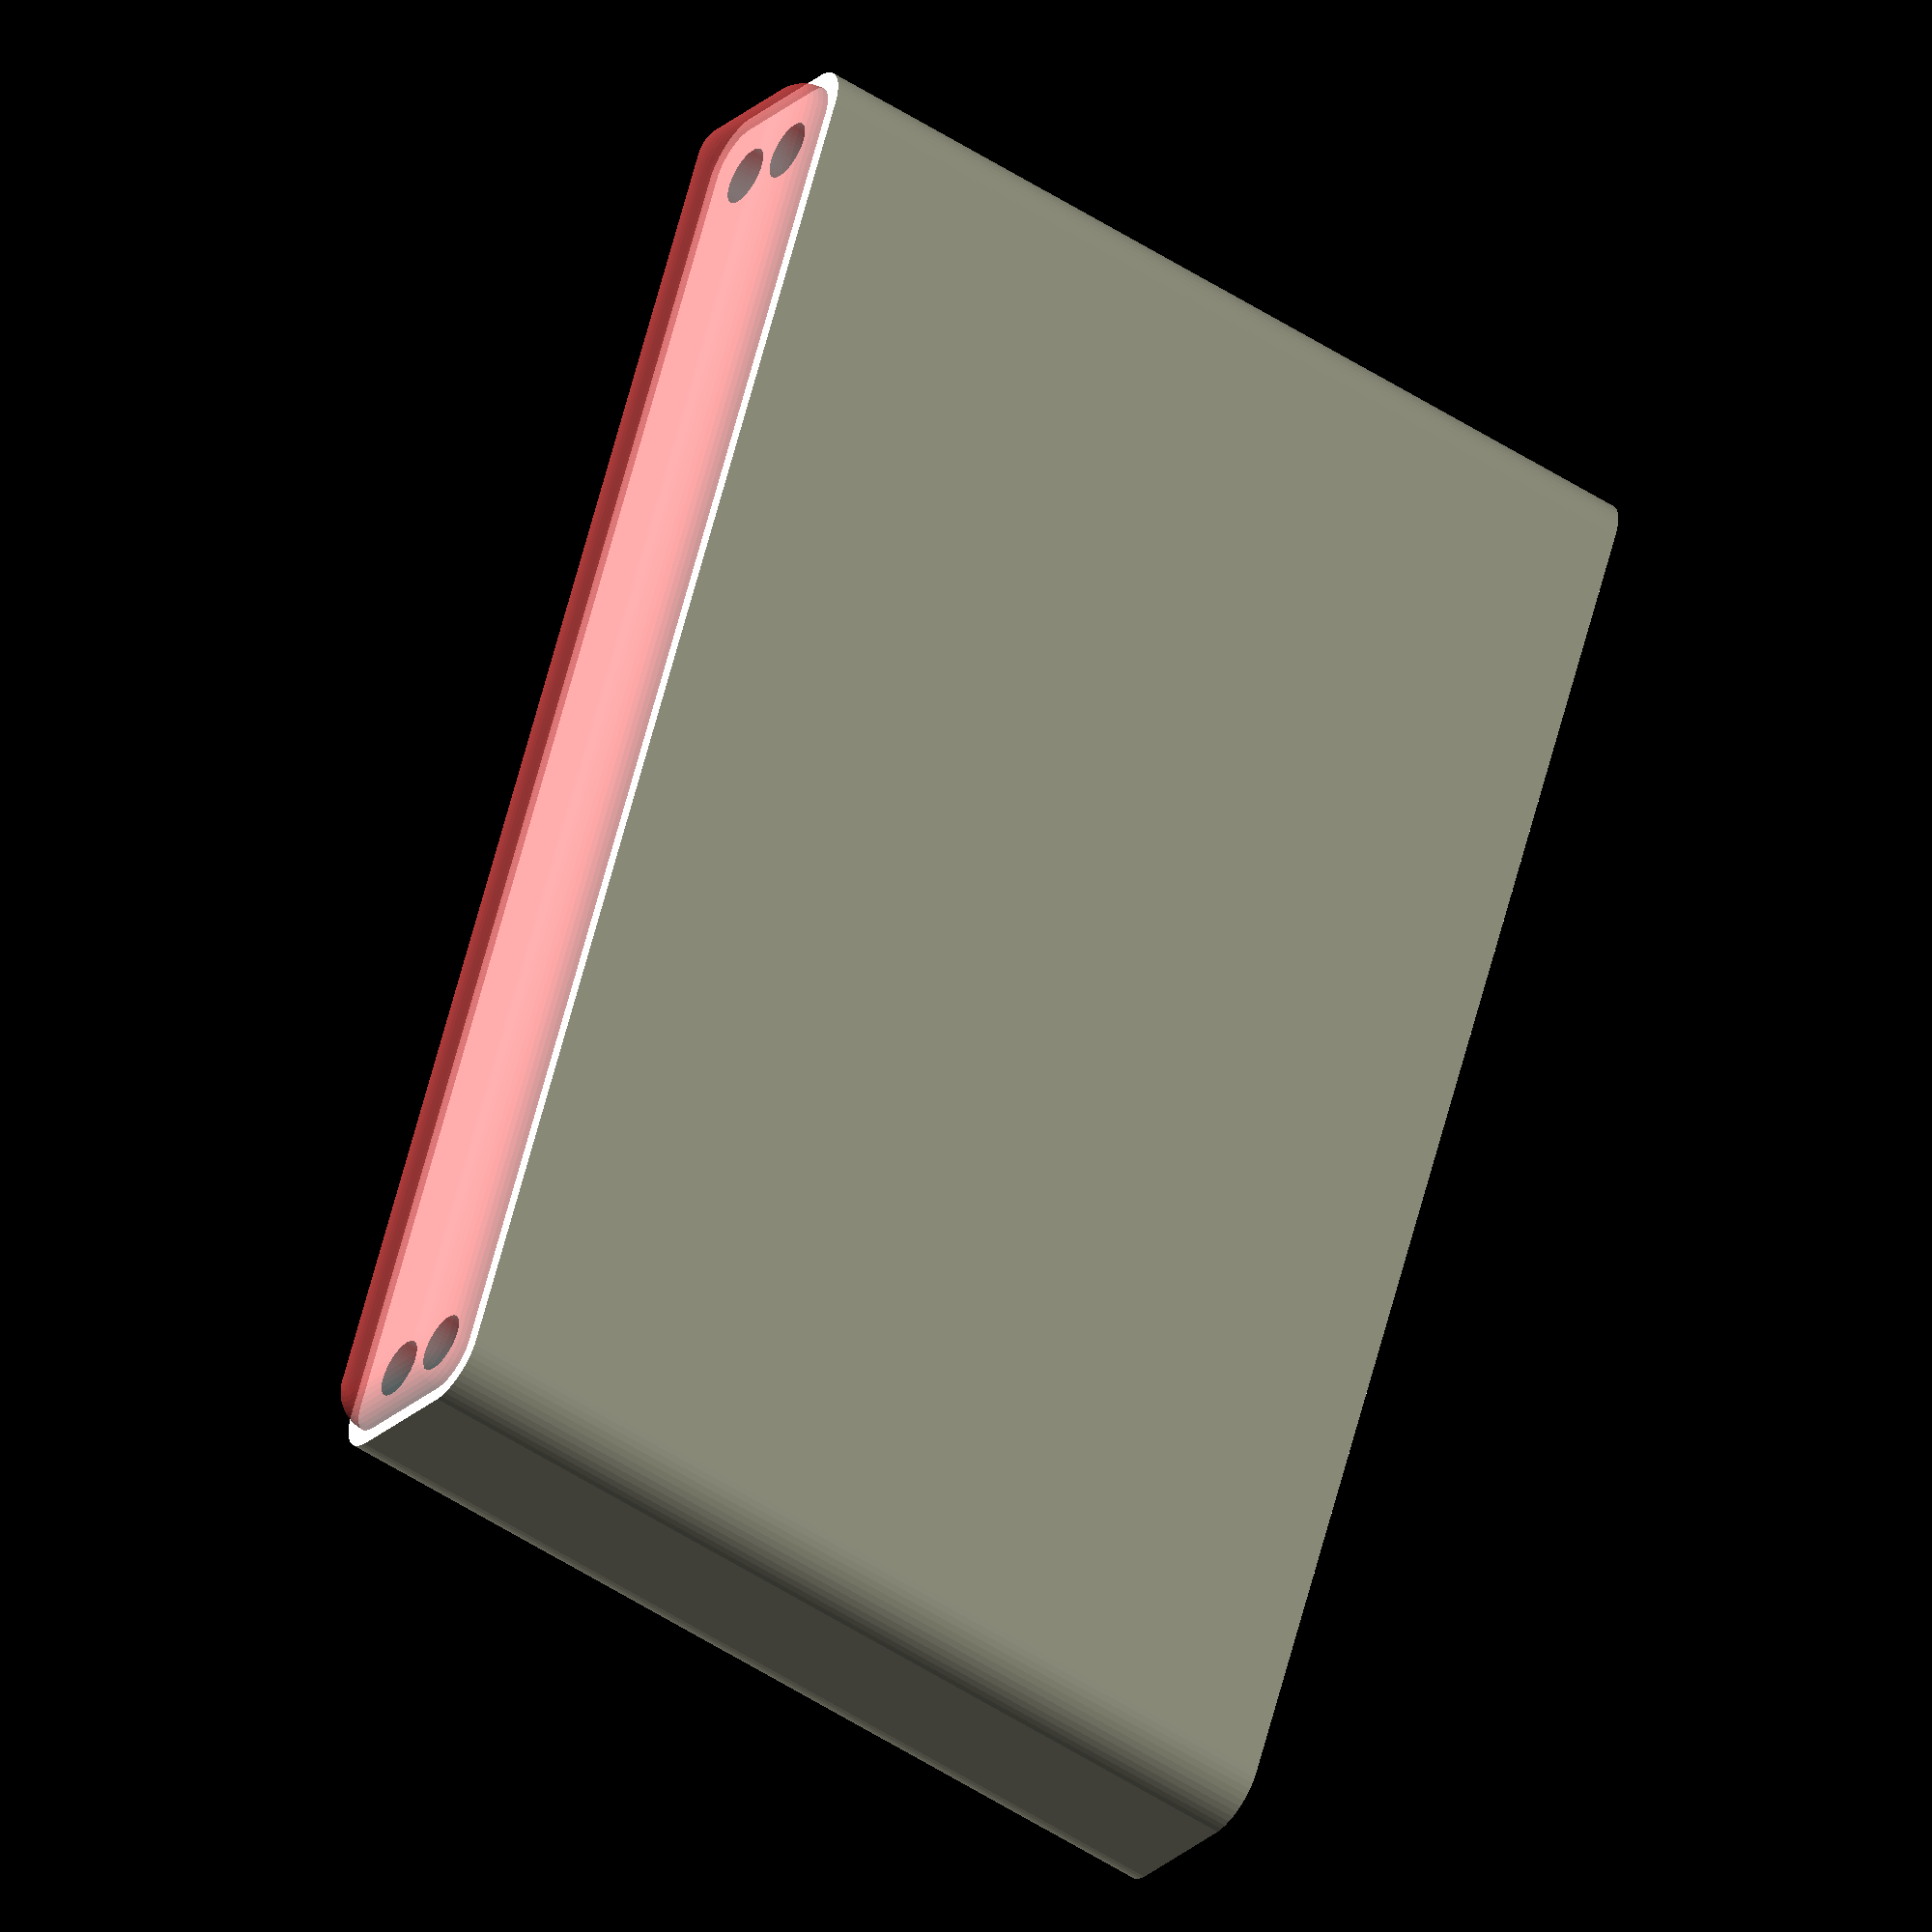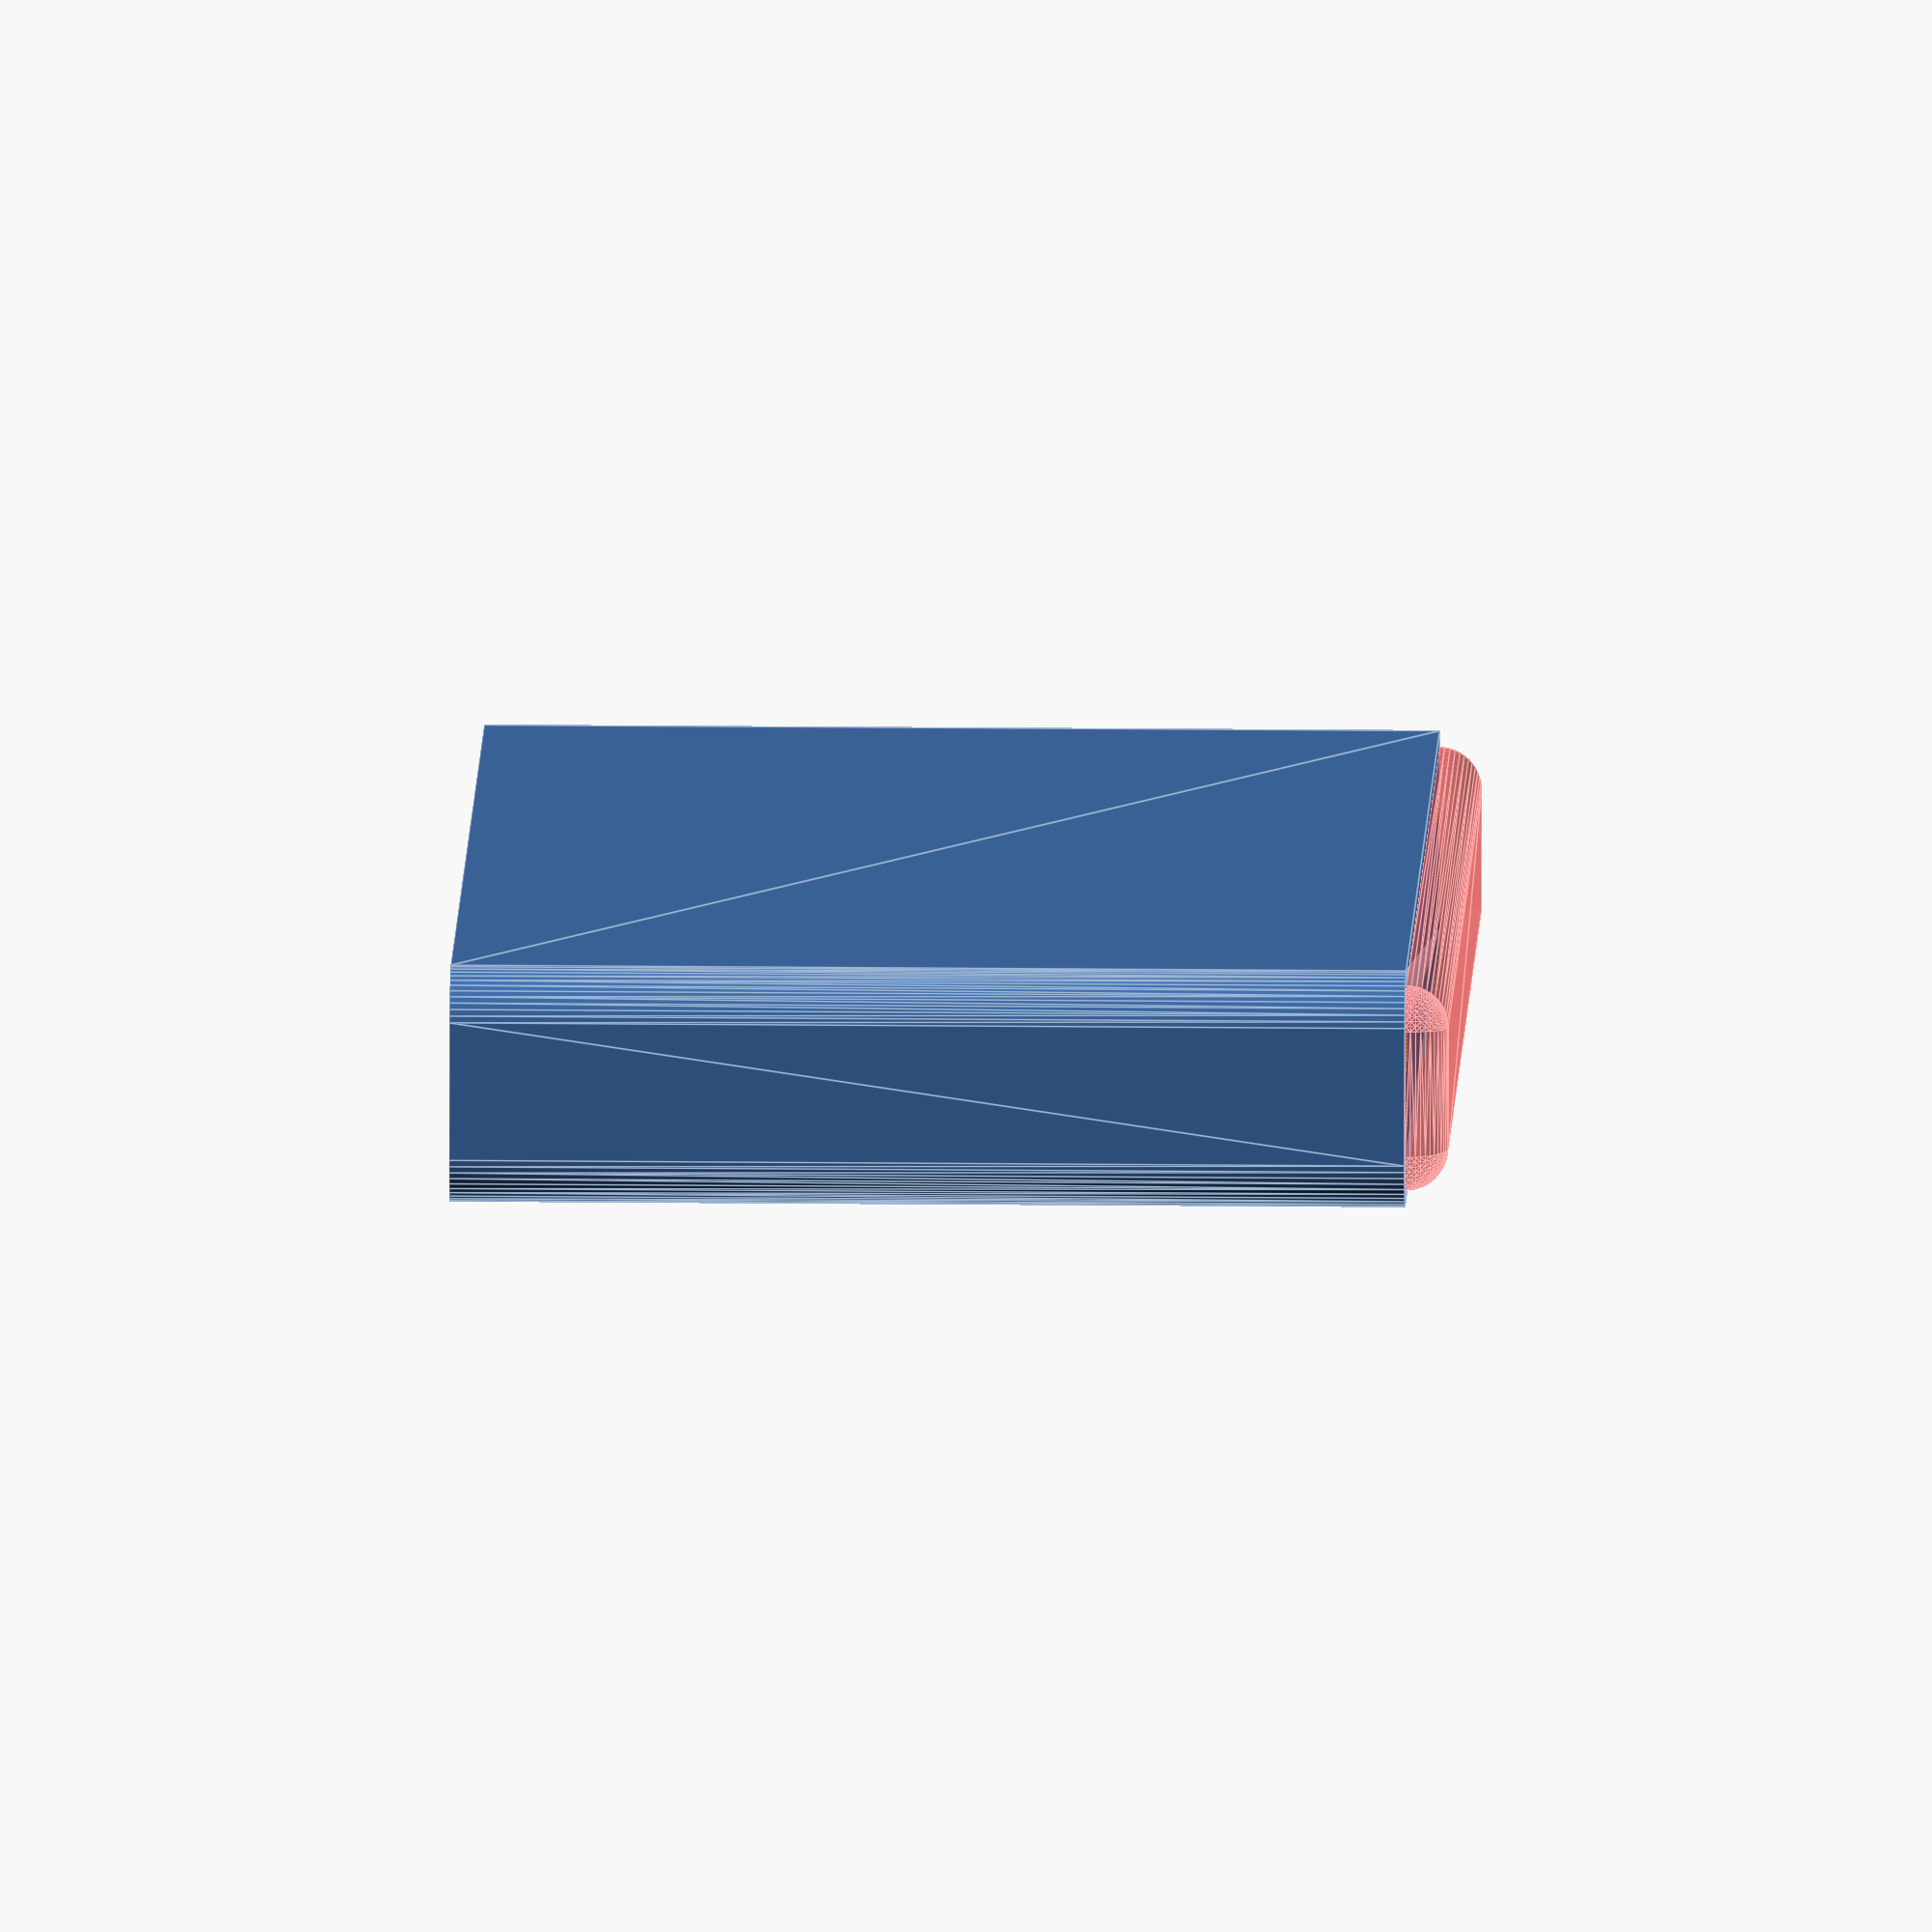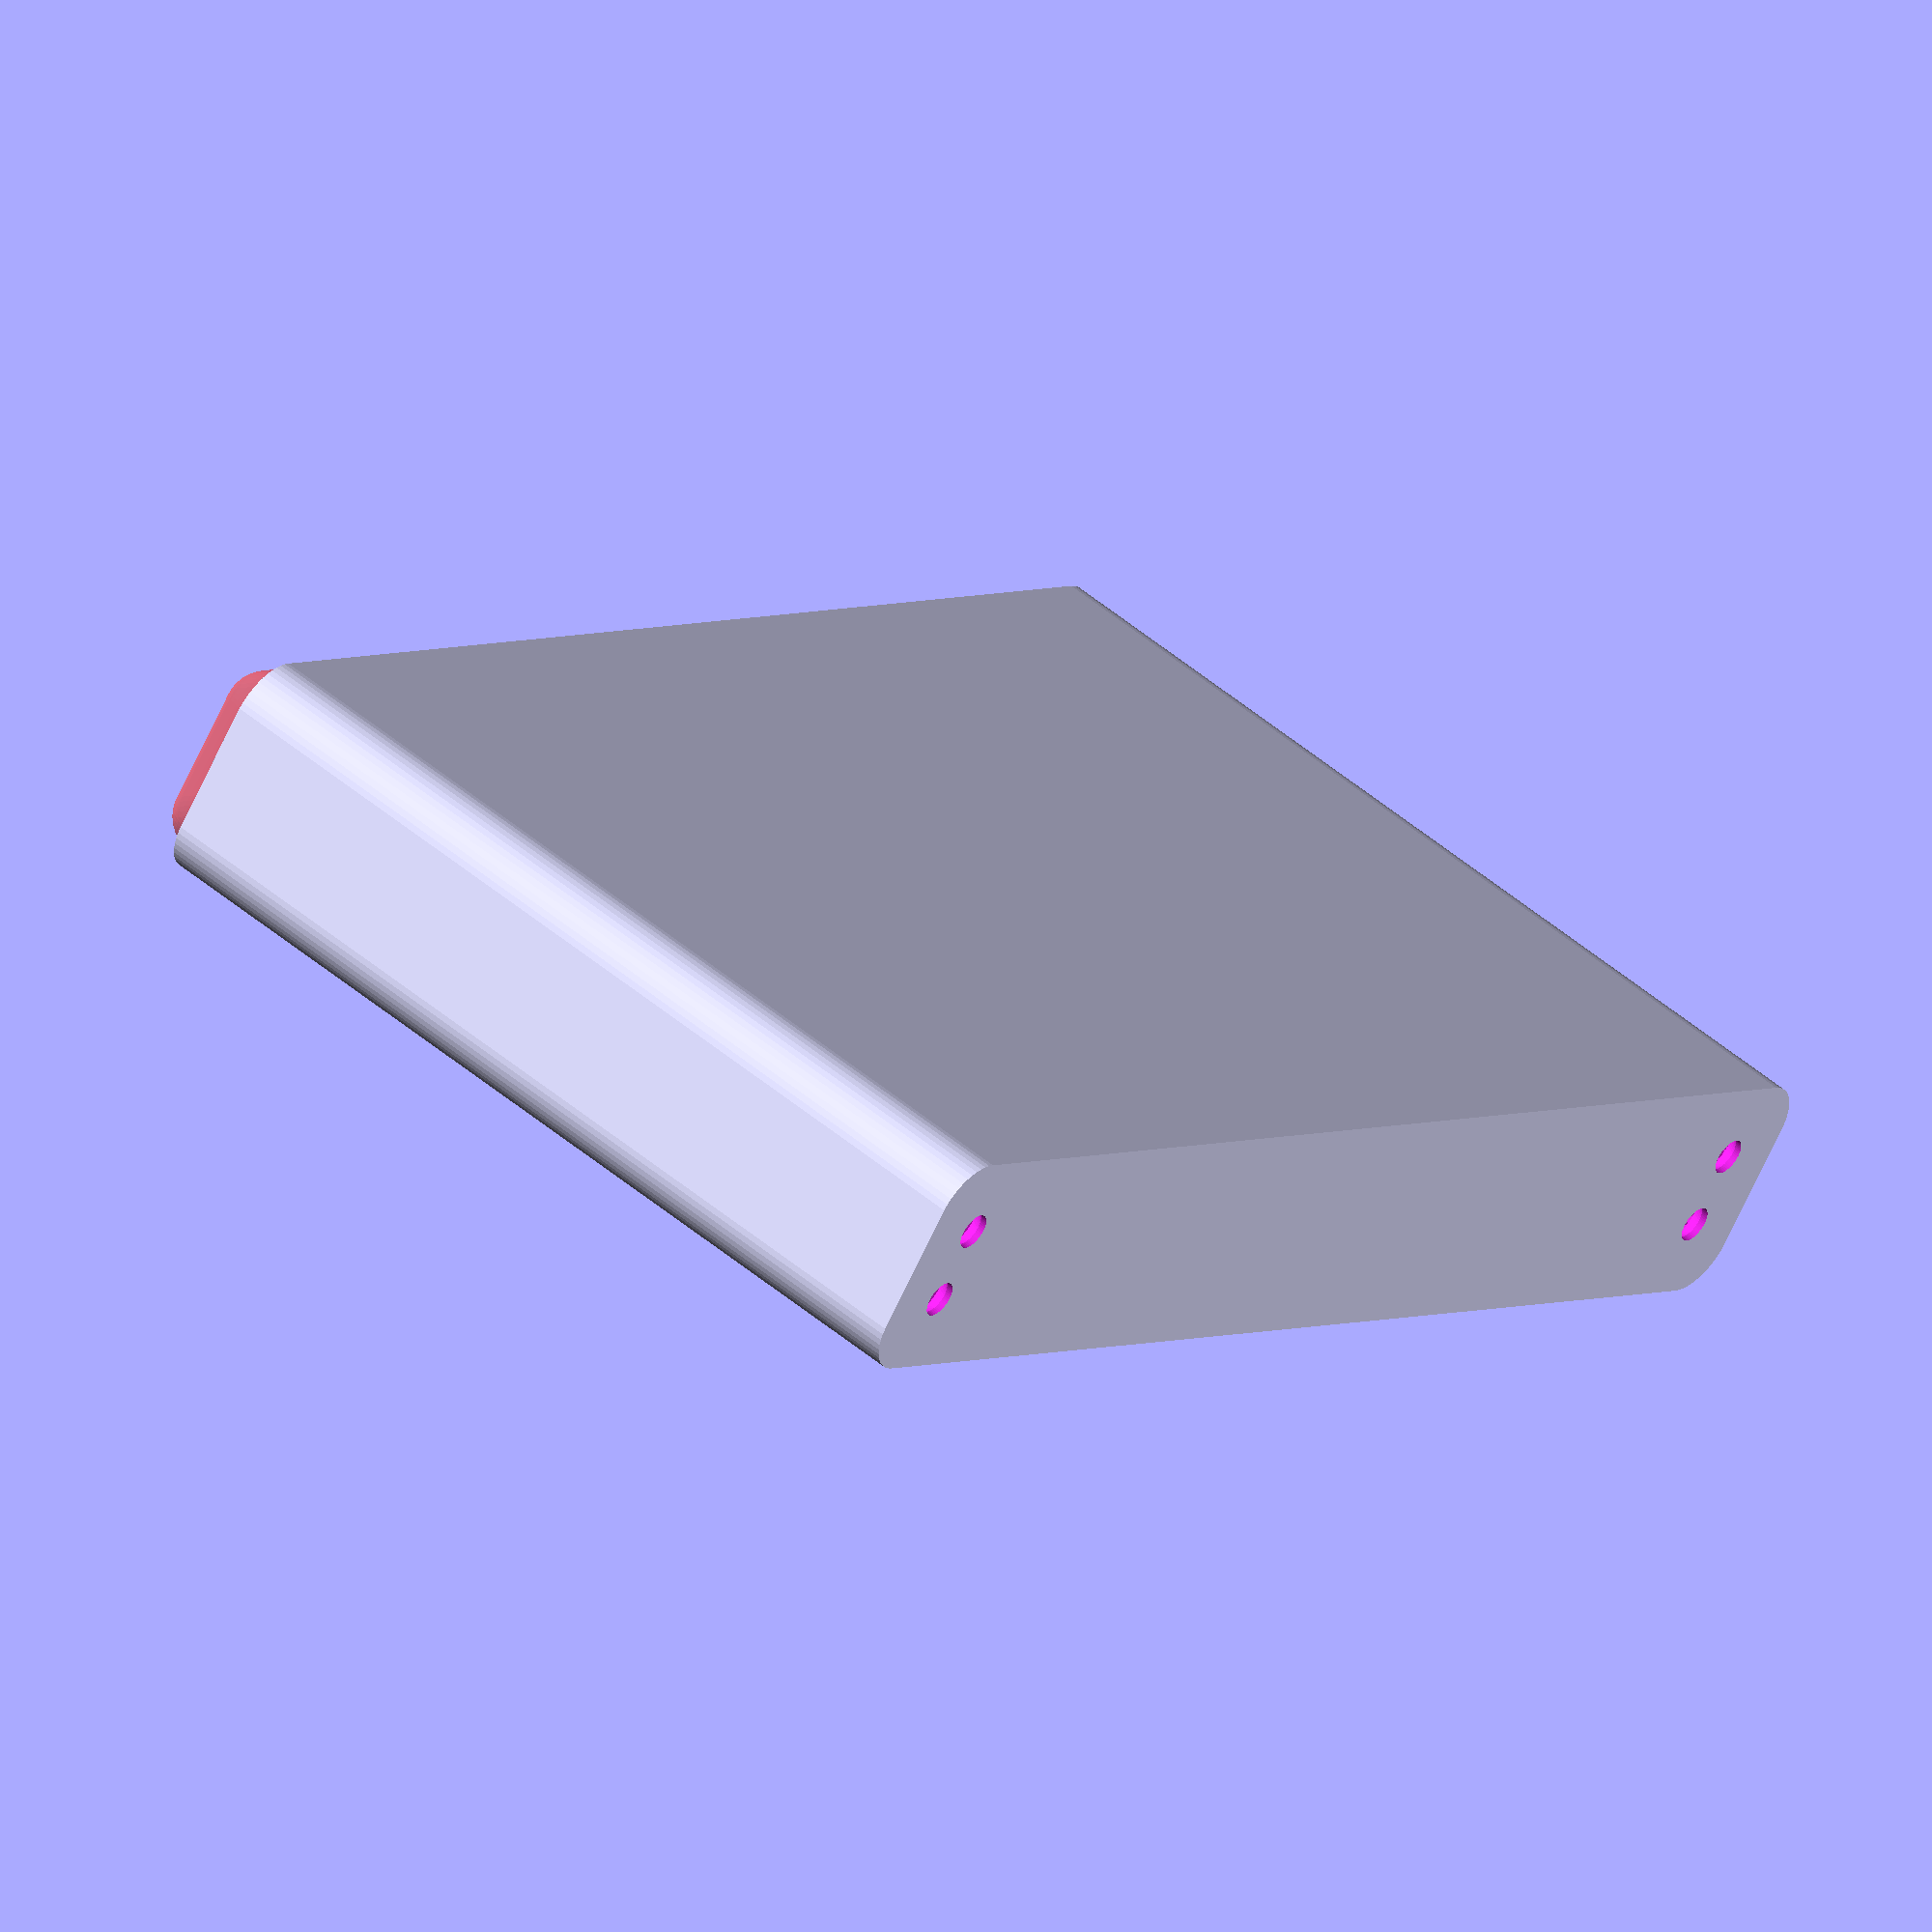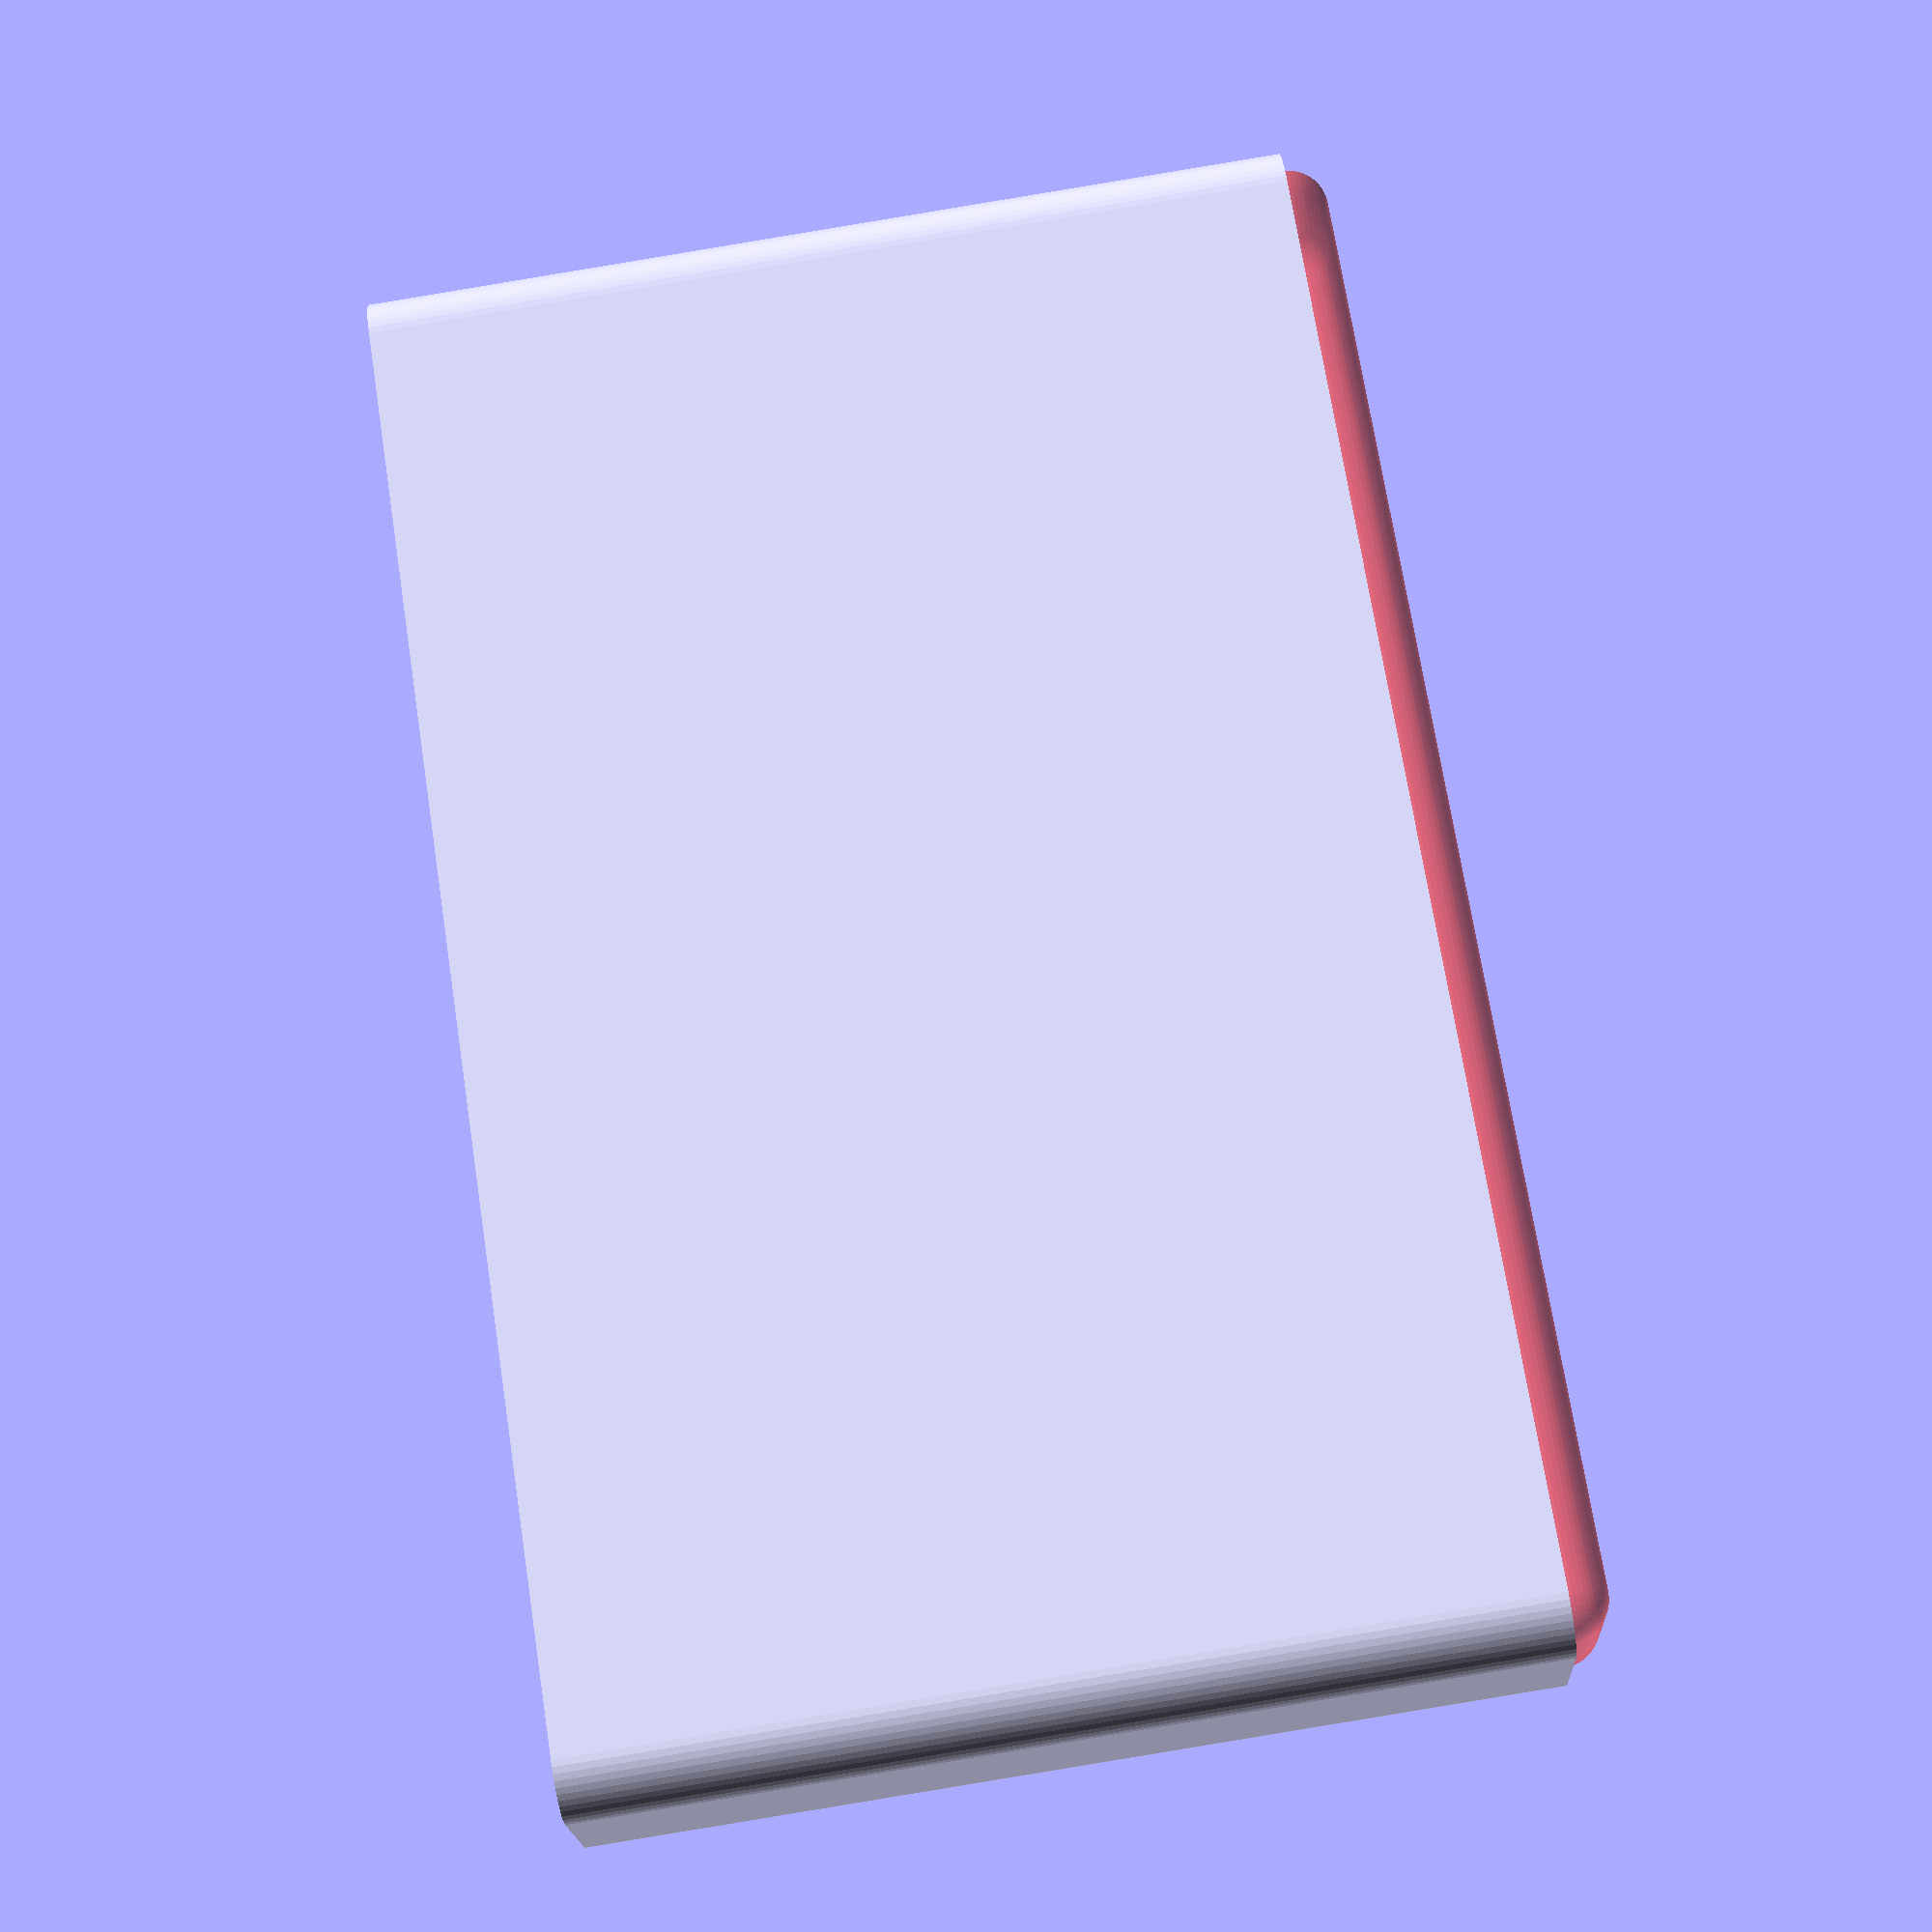
<openscad>
$fn = 50;


difference() {
	union() {
		hull() {
			translate(v = [-6.2500000000, 70.0000000000, 0]) {
				cylinder(h = 90, r = 5);
			}
			translate(v = [6.2500000000, 70.0000000000, 0]) {
				cylinder(h = 90, r = 5);
			}
			translate(v = [-6.2500000000, -70.0000000000, 0]) {
				cylinder(h = 90, r = 5);
			}
			translate(v = [6.2500000000, -70.0000000000, 0]) {
				cylinder(h = 90, r = 5);
			}
		}
	}
	union() {
		translate(v = [-3.7500000000, -67.5000000000, 2]) {
			rotate(a = [0, 0, 0]) {
				difference() {
					union() {
						translate(v = [0, 0, -6.0000000000]) {
							cylinder(h = 6, r = 1.5000000000);
						}
						translate(v = [0, 0, -6.0000000000]) {
							cylinder(h = 6, r = 1.8000000000);
						}
						translate(v = [0, 0, -1.7000000000]) {
							cylinder(h = 1.7000000000, r1 = 1.5000000000, r2 = 2.9000000000);
						}
						cylinder(h = 250, r = 2.9000000000);
						translate(v = [0, 0, -6.0000000000]) {
							cylinder(h = 6, r = 1.5000000000);
						}
					}
					union();
				}
			}
		}
		translate(v = [3.7500000000, -67.5000000000, 2]) {
			rotate(a = [0, 0, 0]) {
				difference() {
					union() {
						translate(v = [0, 0, -6.0000000000]) {
							cylinder(h = 6, r = 1.5000000000);
						}
						translate(v = [0, 0, -6.0000000000]) {
							cylinder(h = 6, r = 1.8000000000);
						}
						translate(v = [0, 0, -1.7000000000]) {
							cylinder(h = 1.7000000000, r1 = 1.5000000000, r2 = 2.9000000000);
						}
						cylinder(h = 250, r = 2.9000000000);
						translate(v = [0, 0, -6.0000000000]) {
							cylinder(h = 6, r = 1.5000000000);
						}
					}
					union();
				}
			}
		}
		translate(v = [-3.7500000000, 67.5000000000, 2]) {
			rotate(a = [0, 0, 0]) {
				difference() {
					union() {
						translate(v = [0, 0, -6.0000000000]) {
							cylinder(h = 6, r = 1.5000000000);
						}
						translate(v = [0, 0, -6.0000000000]) {
							cylinder(h = 6, r = 1.8000000000);
						}
						translate(v = [0, 0, -1.7000000000]) {
							cylinder(h = 1.7000000000, r1 = 1.5000000000, r2 = 2.9000000000);
						}
						cylinder(h = 250, r = 2.9000000000);
						translate(v = [0, 0, -6.0000000000]) {
							cylinder(h = 6, r = 1.5000000000);
						}
					}
					union();
				}
			}
		}
		translate(v = [3.7500000000, 67.5000000000, 2]) {
			rotate(a = [0, 0, 0]) {
				difference() {
					union() {
						translate(v = [0, 0, -6.0000000000]) {
							cylinder(h = 6, r = 1.5000000000);
						}
						translate(v = [0, 0, -6.0000000000]) {
							cylinder(h = 6, r = 1.8000000000);
						}
						translate(v = [0, 0, -1.7000000000]) {
							cylinder(h = 1.7000000000, r1 = 1.5000000000, r2 = 2.9000000000);
						}
						cylinder(h = 250, r = 2.9000000000);
						translate(v = [0, 0, -6.0000000000]) {
							cylinder(h = 6, r = 1.5000000000);
						}
					}
					union();
				}
			}
		}
		translate(v = [0, 0, 3]) {
			#hull() {
				union() {
					translate(v = [-5.7500000000, 69.5000000000, 4]) {
						cylinder(h = 83, r = 4);
					}
					translate(v = [-5.7500000000, 69.5000000000, 4]) {
						sphere(r = 4);
					}
					translate(v = [-5.7500000000, 69.5000000000, 87]) {
						sphere(r = 4);
					}
				}
				union() {
					translate(v = [5.7500000000, 69.5000000000, 4]) {
						cylinder(h = 83, r = 4);
					}
					translate(v = [5.7500000000, 69.5000000000, 4]) {
						sphere(r = 4);
					}
					translate(v = [5.7500000000, 69.5000000000, 87]) {
						sphere(r = 4);
					}
				}
				union() {
					translate(v = [-5.7500000000, -69.5000000000, 4]) {
						cylinder(h = 83, r = 4);
					}
					translate(v = [-5.7500000000, -69.5000000000, 4]) {
						sphere(r = 4);
					}
					translate(v = [-5.7500000000, -69.5000000000, 87]) {
						sphere(r = 4);
					}
				}
				union() {
					translate(v = [5.7500000000, -69.5000000000, 4]) {
						cylinder(h = 83, r = 4);
					}
					translate(v = [5.7500000000, -69.5000000000, 4]) {
						sphere(r = 4);
					}
					translate(v = [5.7500000000, -69.5000000000, 87]) {
						sphere(r = 4);
					}
				}
			}
		}
	}
}
</openscad>
<views>
elev=231.6 azim=24.7 roll=125.3 proj=o view=solid
elev=164.6 azim=276.1 roll=268.7 proj=o view=edges
elev=309.0 azim=51.2 roll=132.5 proj=o view=solid
elev=269.2 azim=289.9 roll=260.6 proj=p view=solid
</views>
